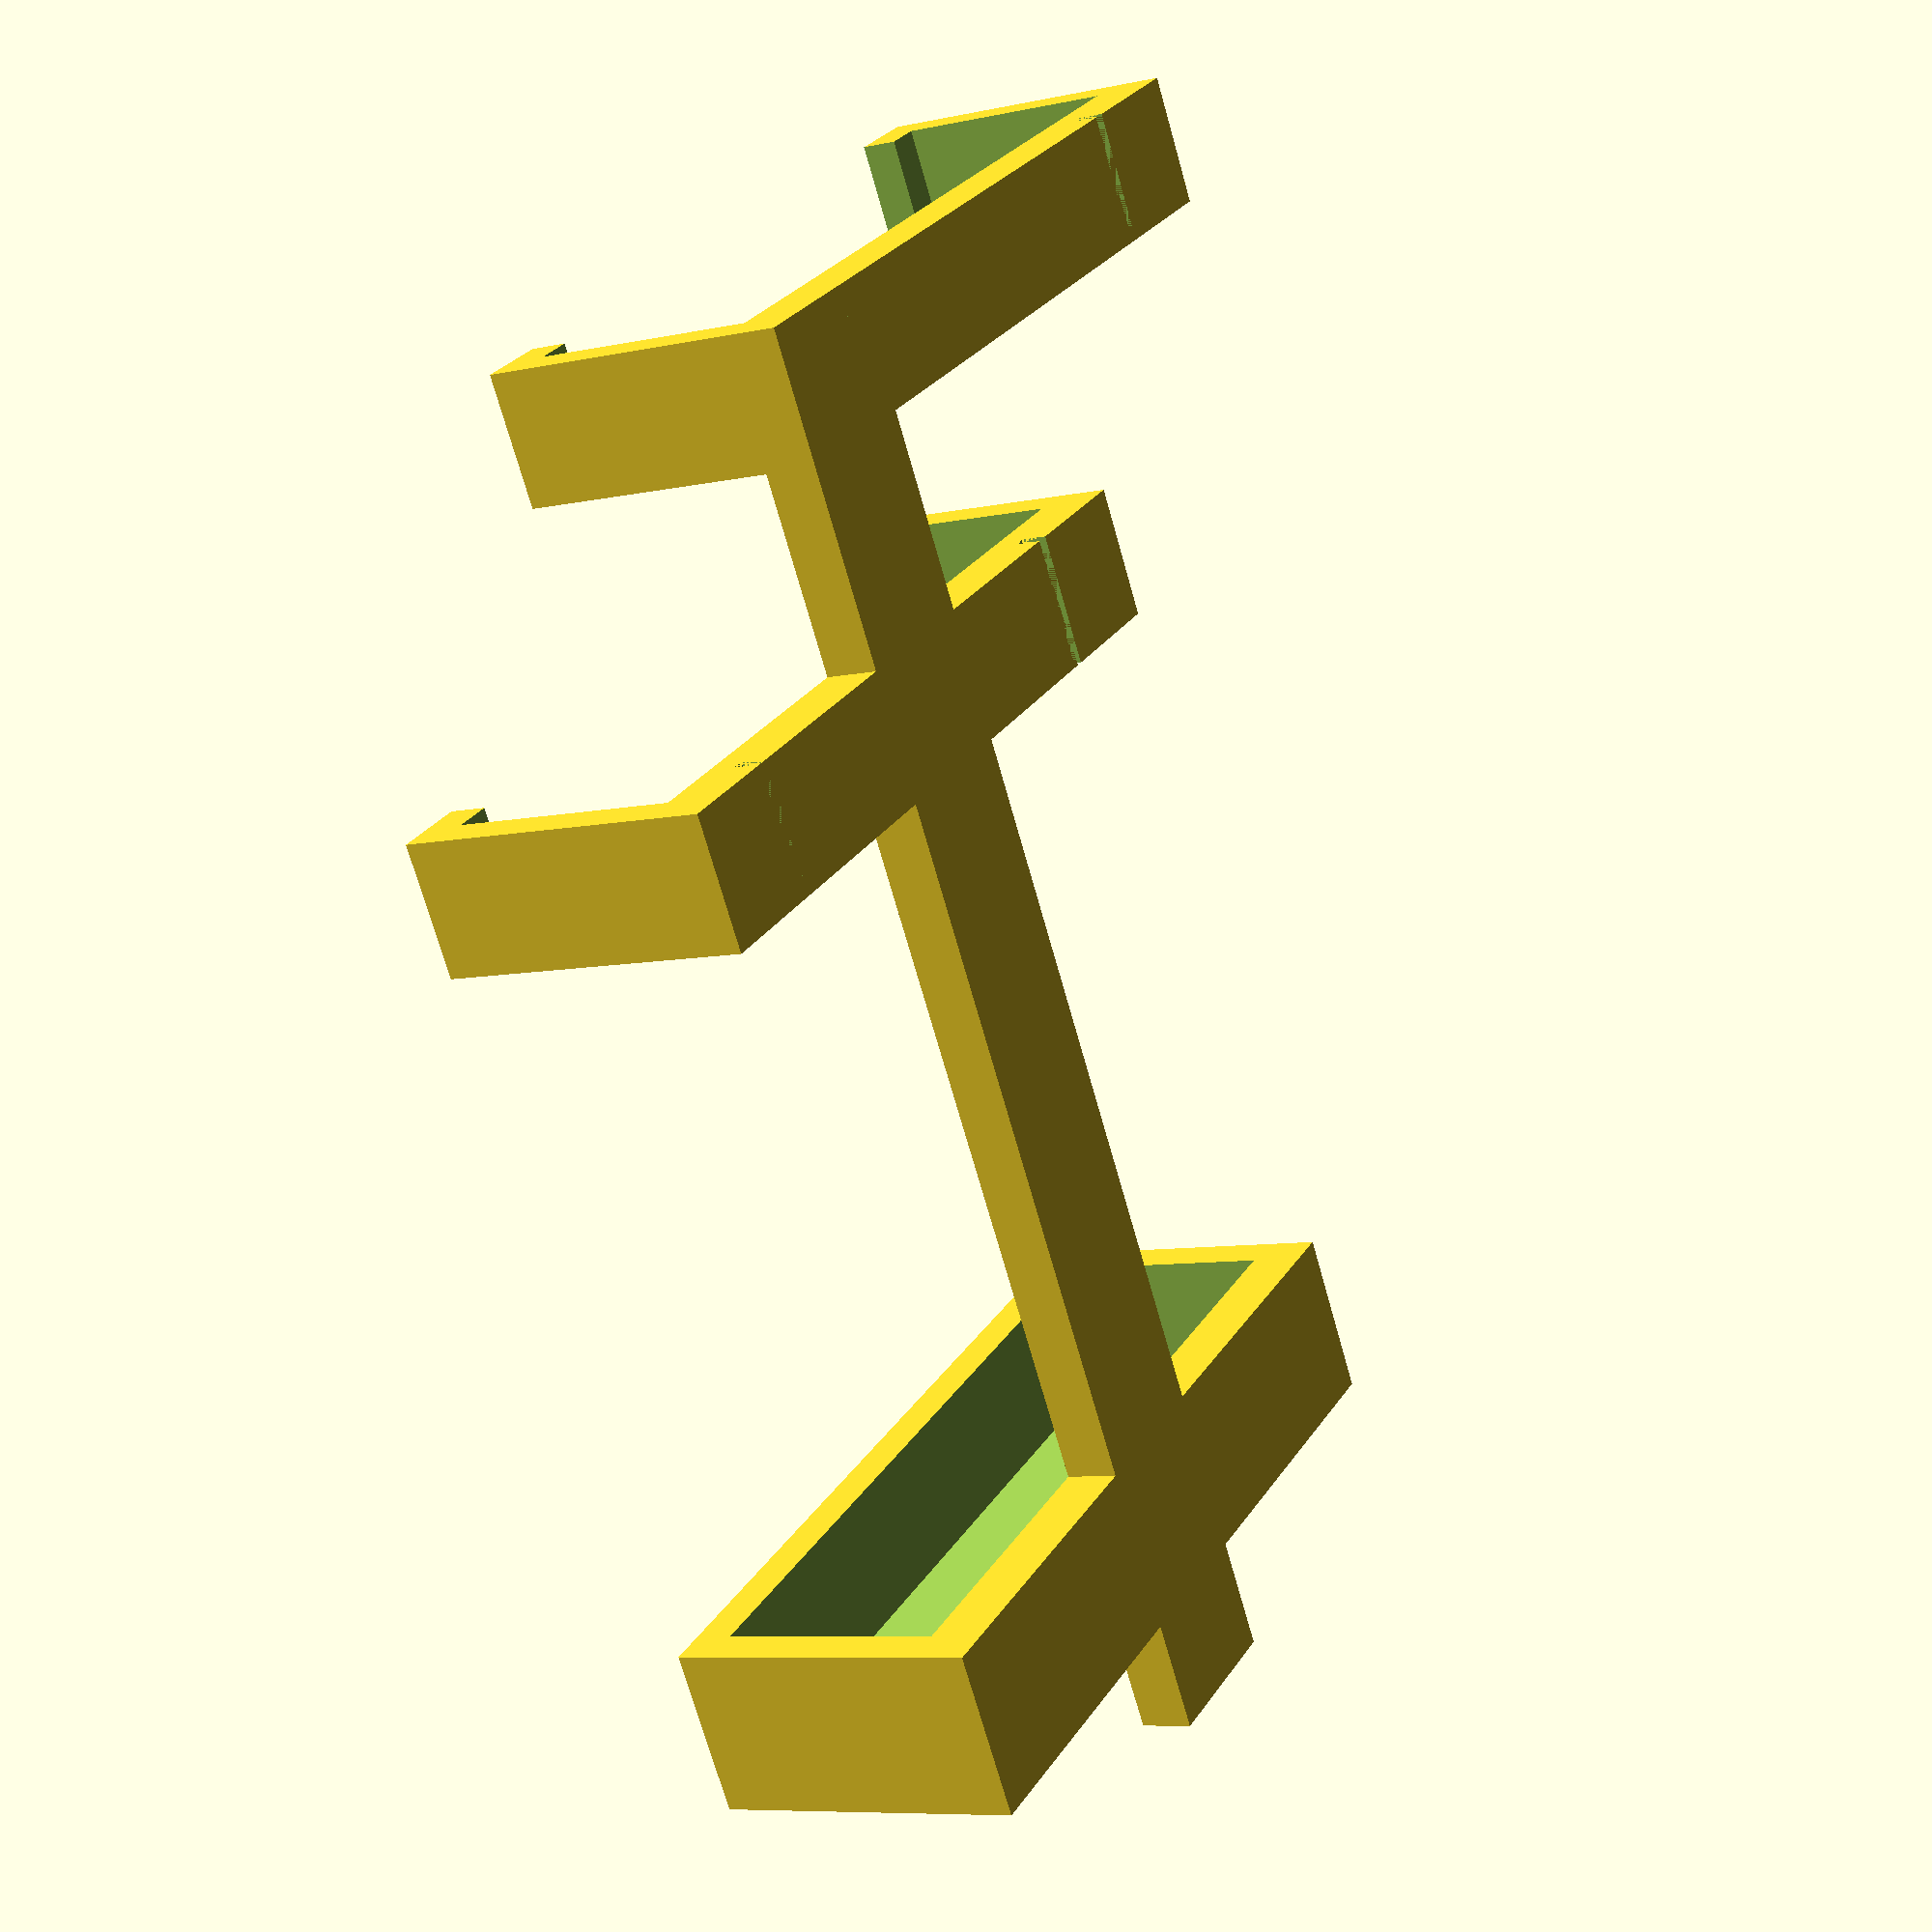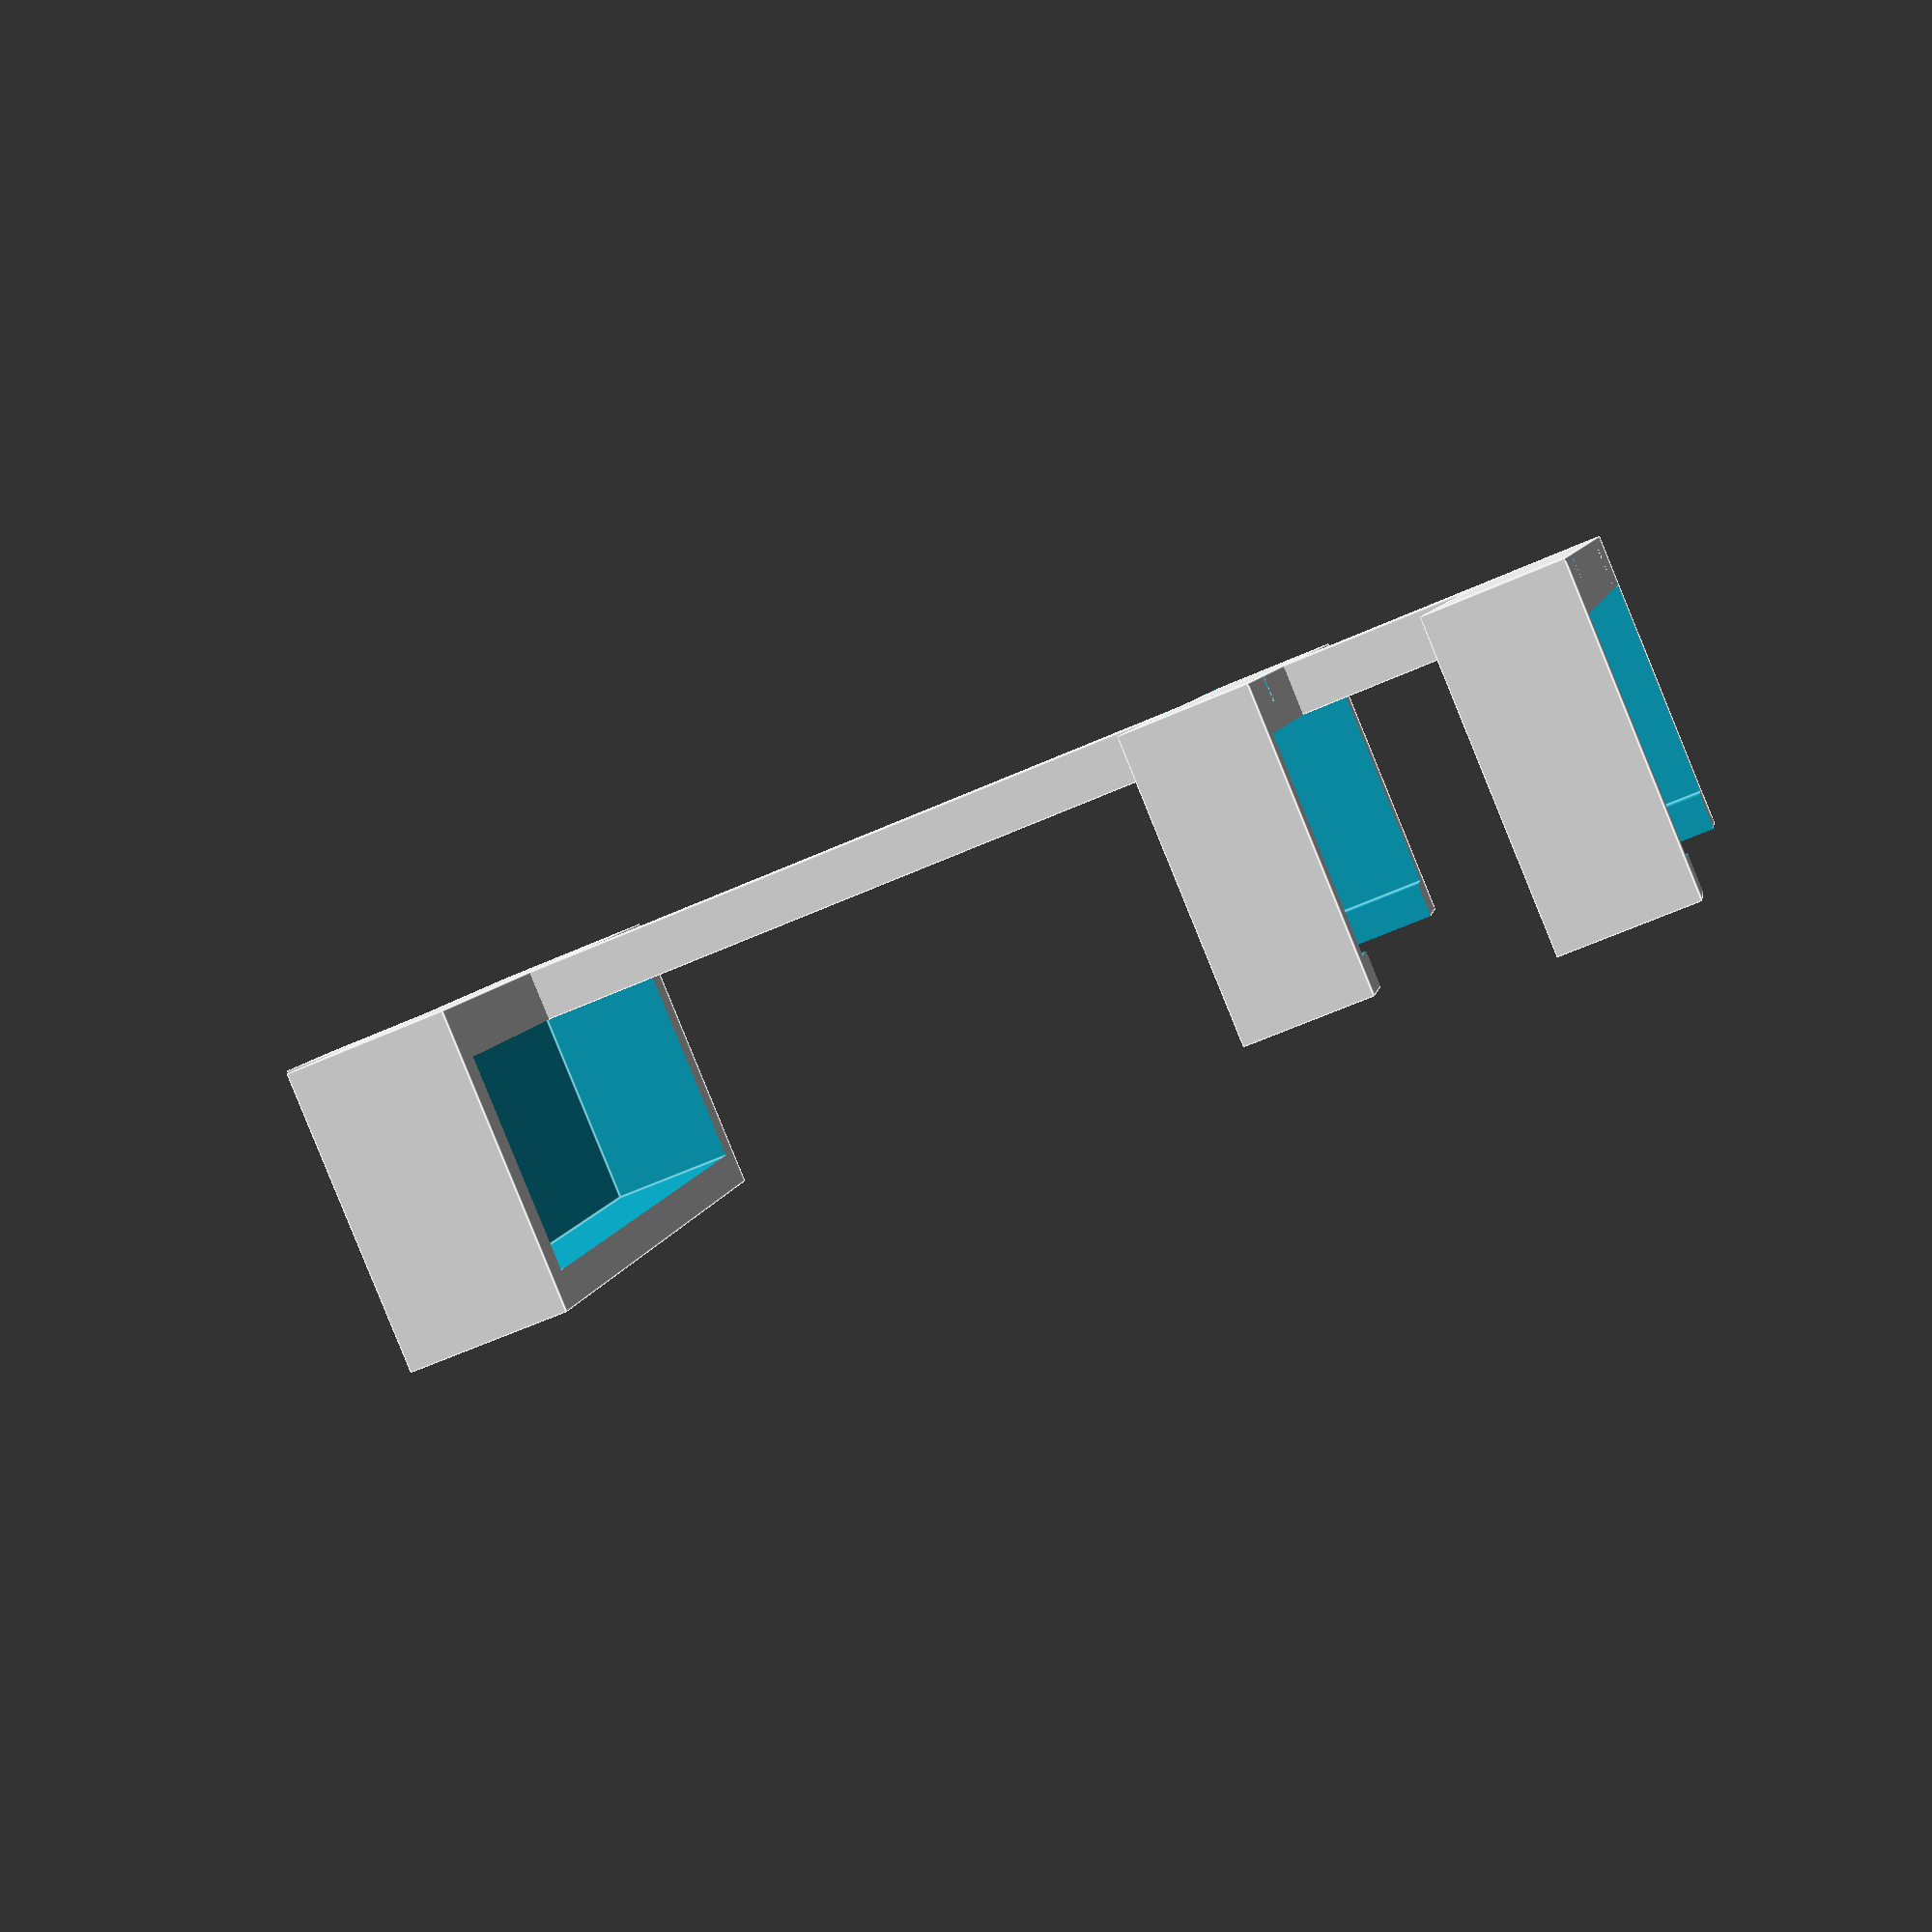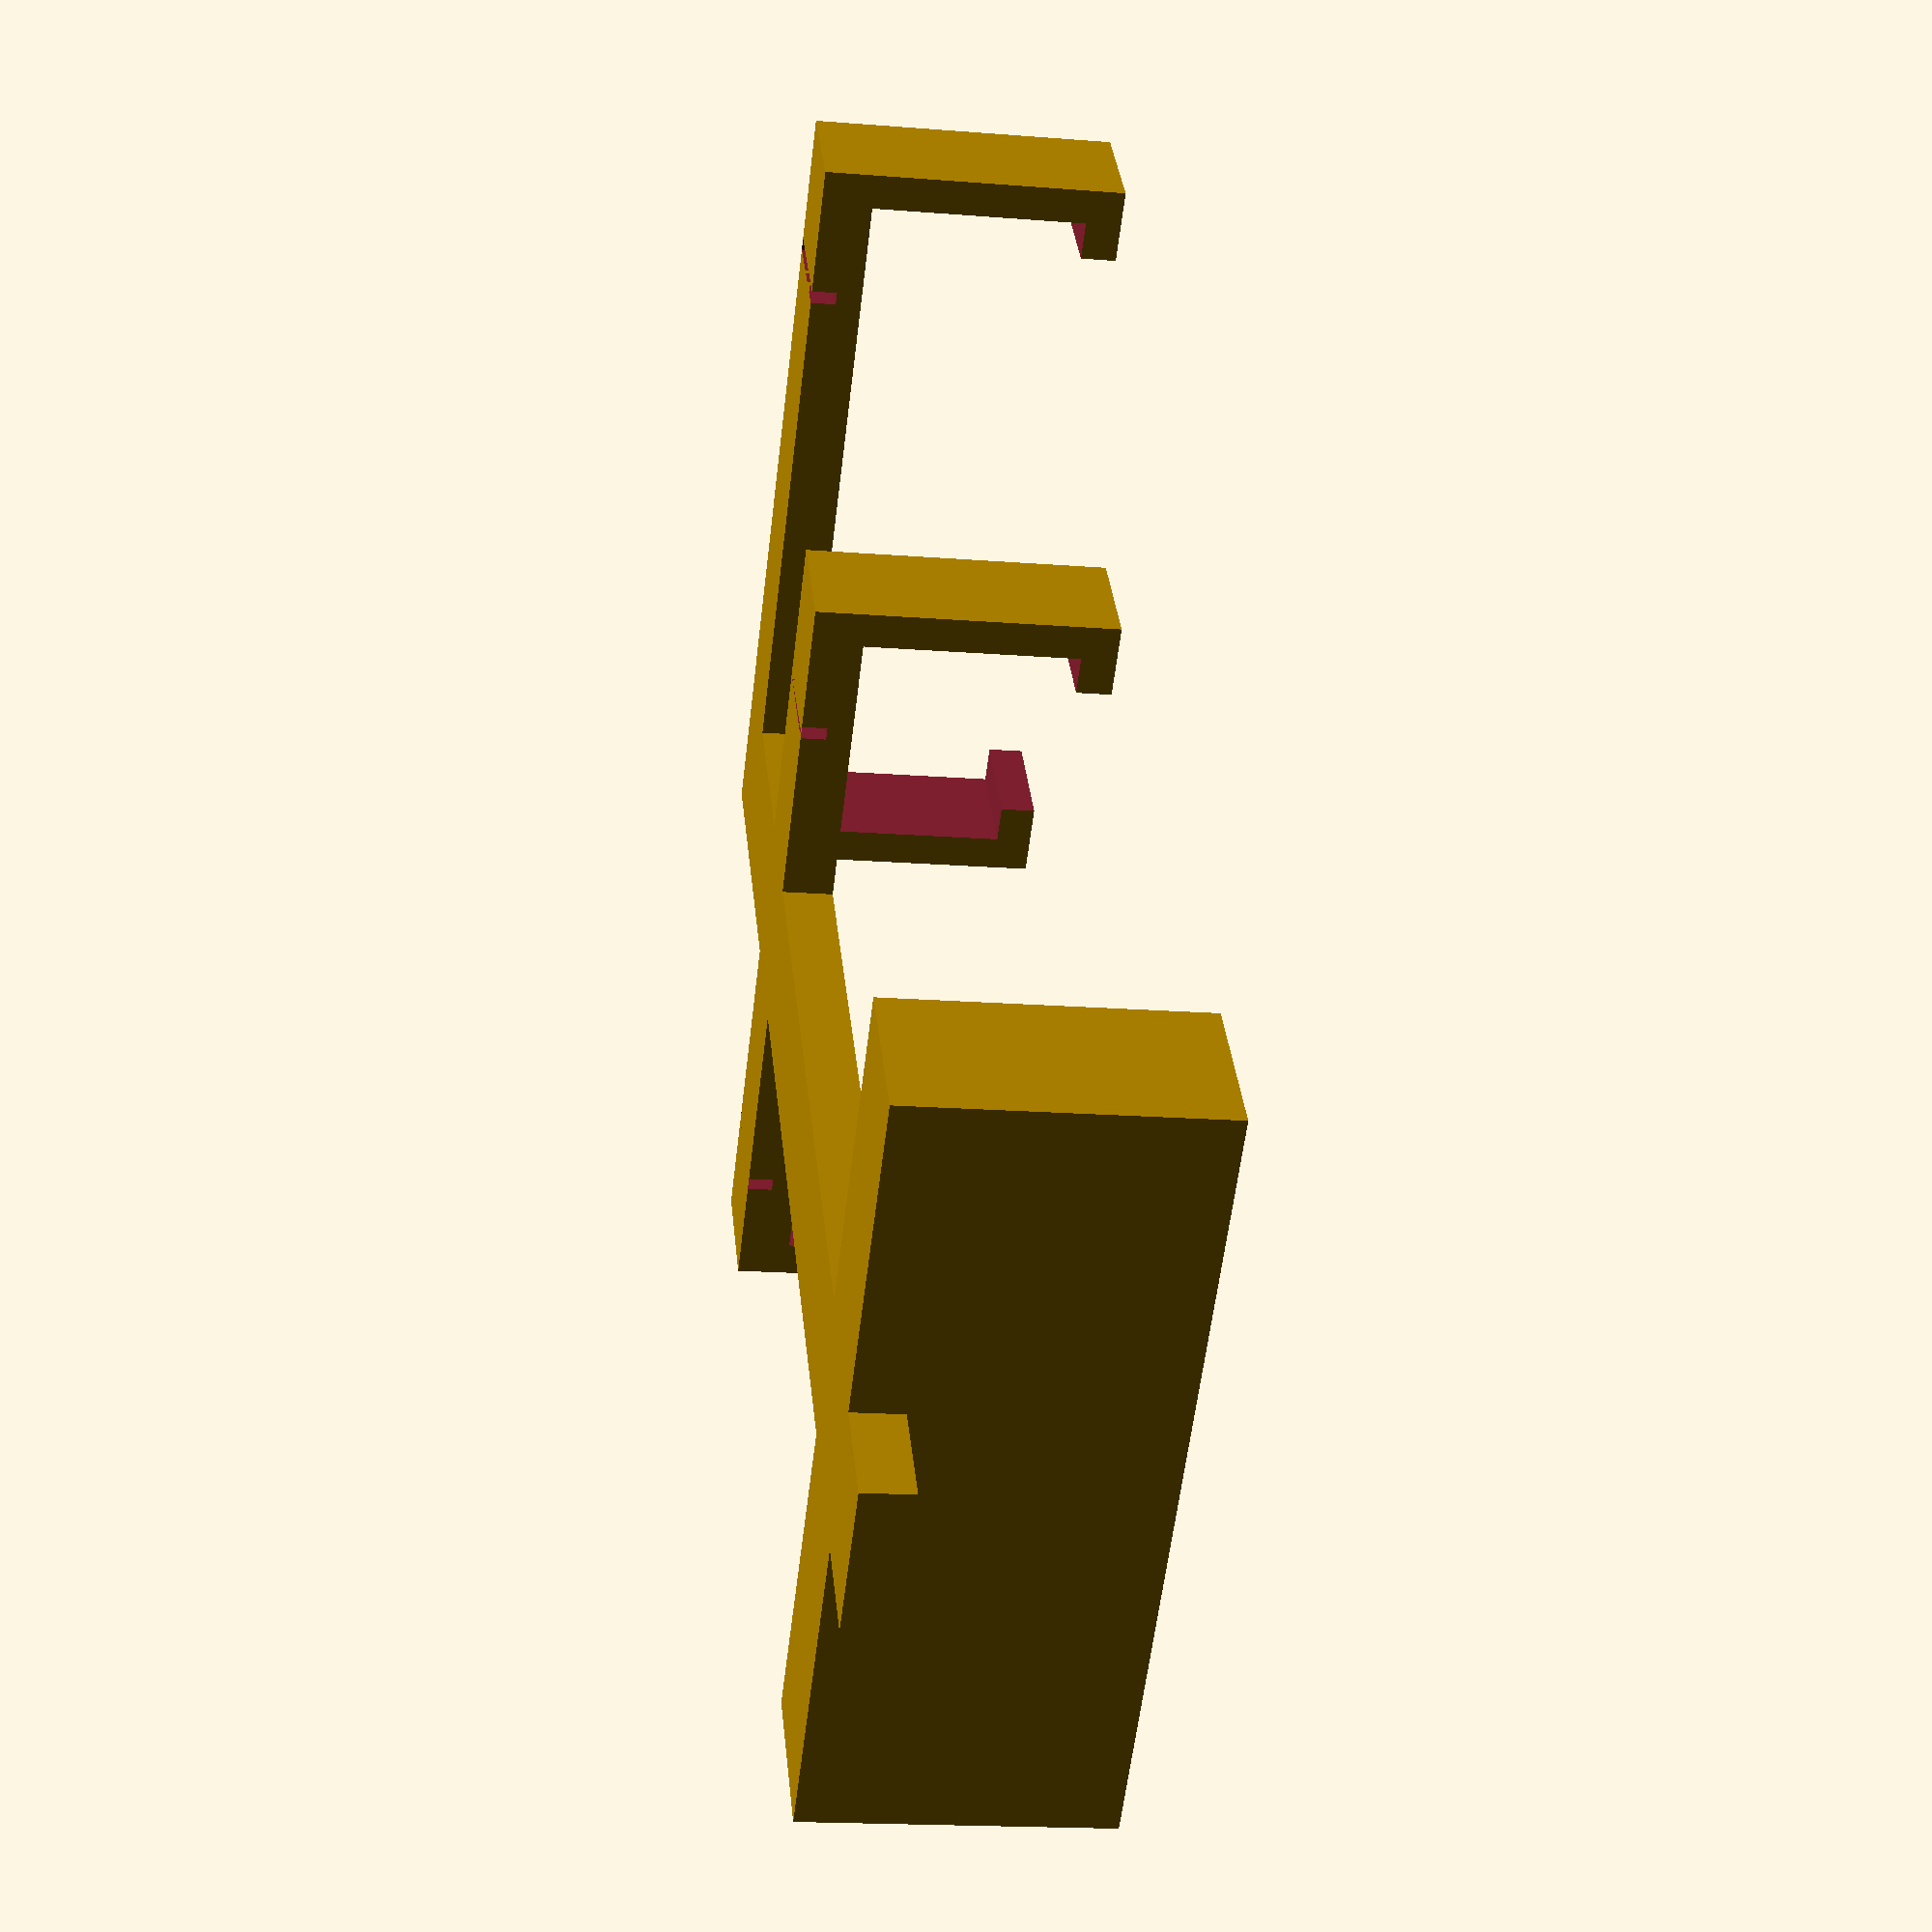
<openscad>
wall=2.8;
$fn=100;

module fixing() {
difference() {
	translate([0,0,-8]) cube([20,4,10]);
	#translate([10,8,-14.5])rotate([90,0,0])cylinder(r=15, h=15);
}
}
difference() {
	union() {
		// base
		translate([-6,0,0]) cube([12,110,4]);

		// back
		translate([-57/2-wall,93-10+2*wall,0]) difference() {
			cube([2*wall+57,10+wall,17+4+wall]);
			translate([wall,-2,4])cube([57,12,17]);
		}

		// middle
		translate([-57/2-wall,25,0]) difference() {
			cube([2*wall+57,10,17+4+wall]);
			translate([wall,-1,4])cube([57,12,17]);
			translate([wall+3,-wall,4+2*wall])cube([57-6,10+2*wall,17]);
			translate([3*wall,0,0]) cube([1,20,2]);
			translate([57-2*wall,0,0]) cube([1,20,2]);
		}
		
		// front
		translate([-6,0,0]) difference() {
			cube([2*wall+57,10,17+4+wall]);
			translate([wall,-1,4])cube([57,12,17]);
			translate([wall+3,-wall,4+2*wall])cube([57-6,10+2*wall,17]);
			translate([3*wall,0,0]) cube([1,20,2]);
			translate([57-2*wall,0,0]) cube([1,20,2]);
		}
	}
}


</openscad>
<views>
elev=187.9 azim=31.3 roll=58.7 proj=p view=solid
elev=267.5 azim=259.8 roll=337.8 proj=p view=edges
elev=197.6 azim=39.6 roll=278.9 proj=p view=wireframe
</views>
